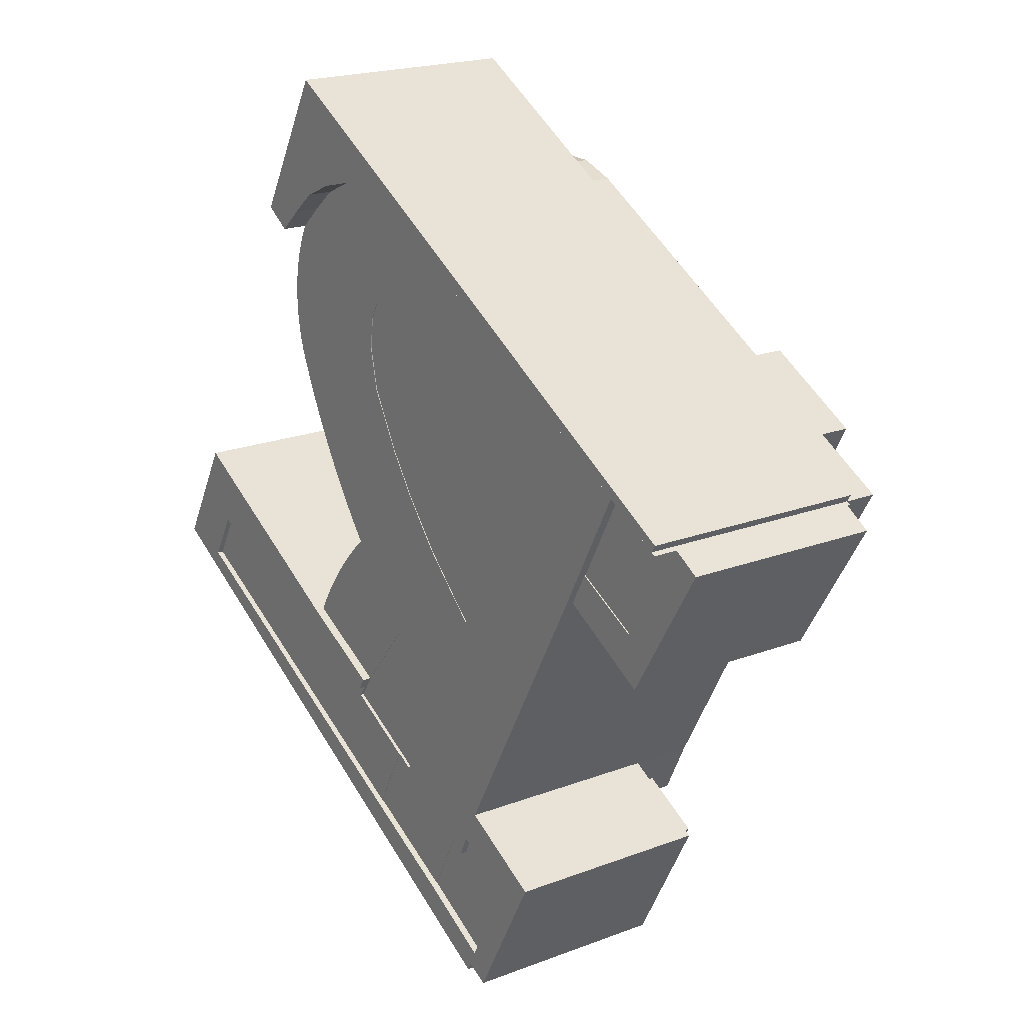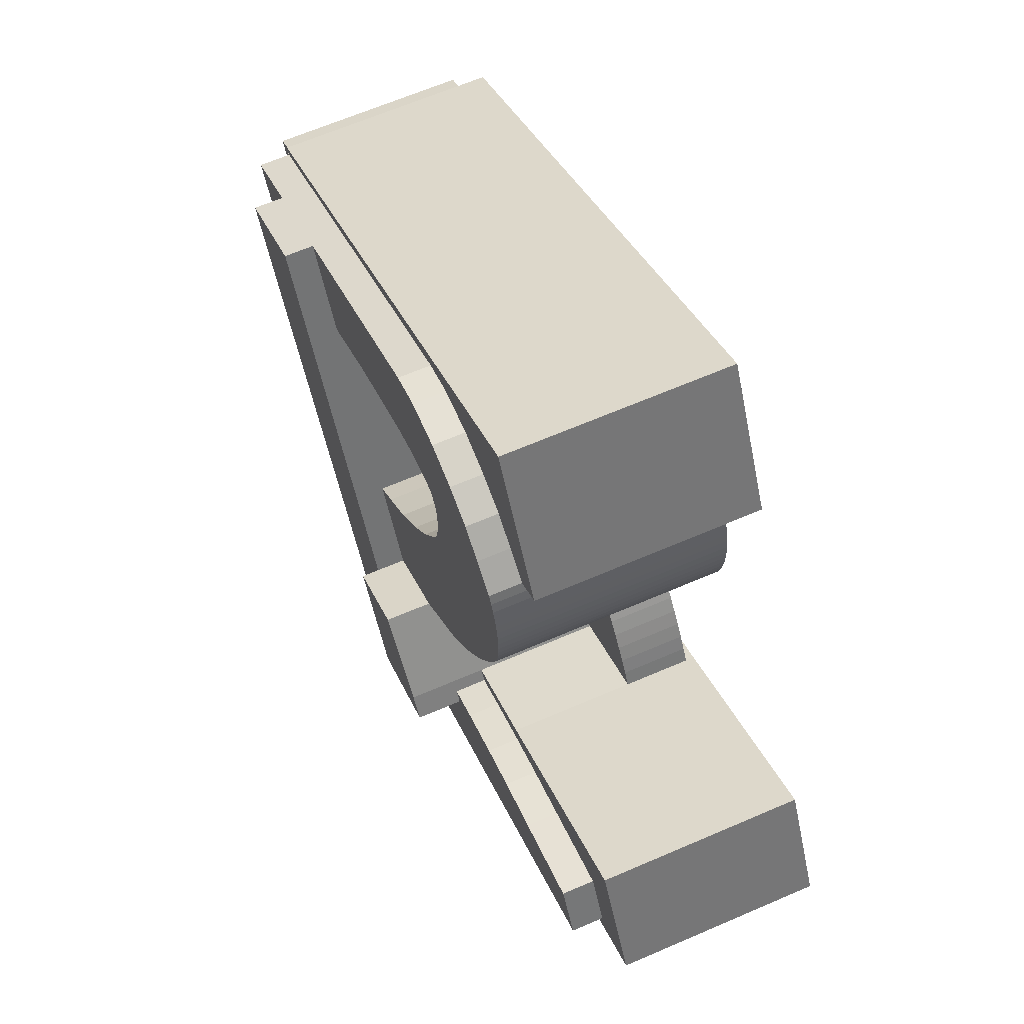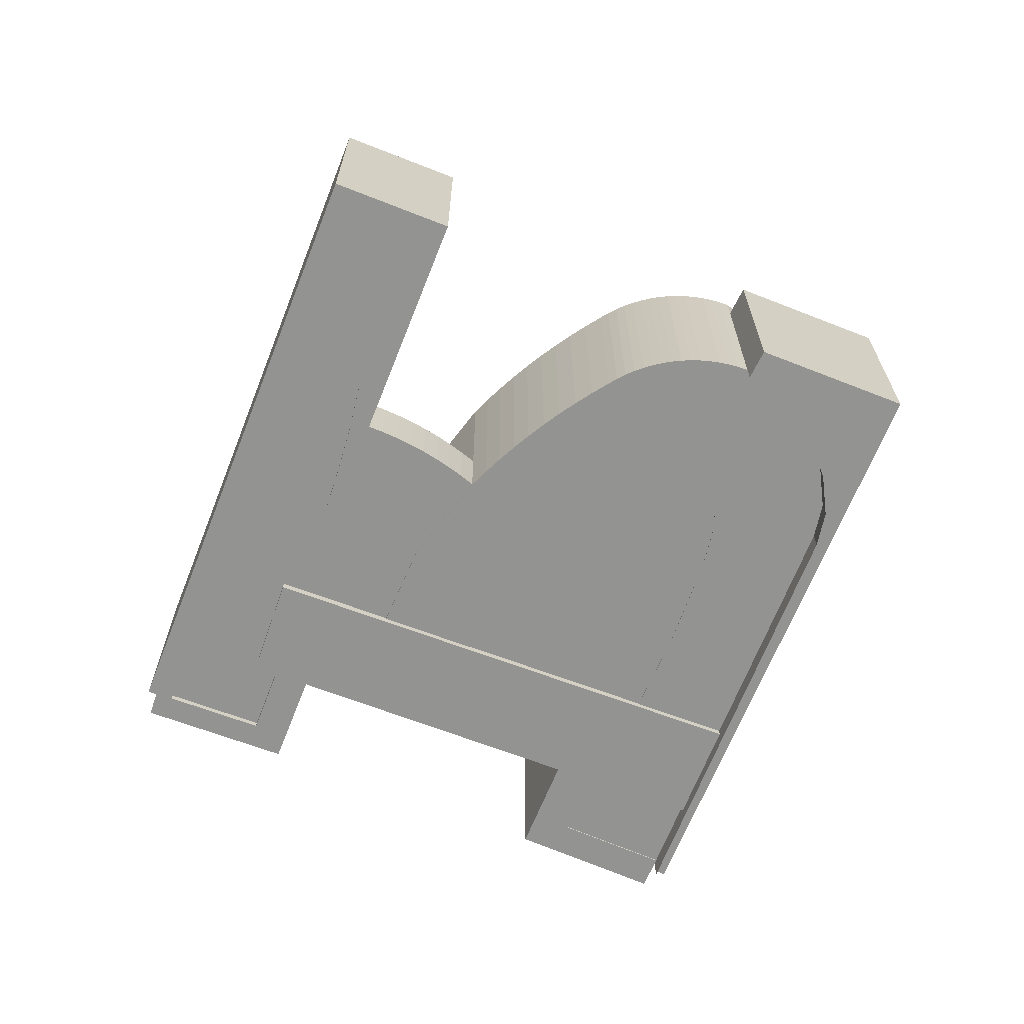
<metadata>
{"format":"obj","ext":"obj","renderer":"f3d","projection":"perspective","resolution":1024,"background":"white","views":[{"elev":20.0,"azim":54.9,"up":"+Z"},{"elev":65.1,"azim":-113.5,"up":"+Z"},{"elev":-66.7,"azim":-82.6,"up":"+Y"}]}
</metadata>
<code>
v  1.052 4.235e-17 -0.6916
v  0.6081 -6.726e-17 1.099
v  0 0 0
v  2.715 -3.003e-16 4.904
v  2.939 1.184e-16 -1.933
v  3.248 -3.591e-16 5.865
v  5.332 -5.893e-16 9.625
v  5.865 -6.483e-16 10.59
v  7.948 -8.785e-16 14.35
v  5.752 -3.655e-17 0.5969
v  8.554 -9.455e-16 15.44
v  9.644 -9.082e-16 14.83
v  12.05 -8.258e-16 13.49
v  8.601 -1.816e-16 2.966
v  12.33 -2.834e-16 4.629
v  13.08 -7.907e-16 12.91
v  16.65 -3.505e-16 5.724
v  21.57 -3.474e-16 5.673
v  25.5 -2.633e-16 4.301
v  65.06 9.878e-16 -16.13
v  69.42 1.2e-15 -19.6
v  69.85 1.216e-15 -19.86
v  68.76 1.114e-15 -18.2
v  69.88 1.153e-15 -18.82
v  13.33 2.78 -36.32
v  14.58 2.78 -52.92
v  21.51 2.78 -44.39
v  4.294 2.78 -47.64
v  11.99 2.78 -37.55
v  10.71 2.78 -38.84
v  9.484 2.78 -40.19
v  8.318 2.78 -41.59
v  7.214 2.78 -43.03
v  6.175 2.78 -44.53
v  5.2 2.78 -46.06
v  21.51 2.63 -44.39
v  11.89 2.63 -34.49
v  13.33 2.63 -36.32
v  10.51 2.63 -32.61
v  9.185 2.63 -30.69
v  7.92 2.63 -28.74
v  29.9 2.63 -49.44
v  6.714 2.63 -26.74
v  5.57 2.63 -24.71
v  4.488 2.63 -22.65
v  3.469 2.63 -20.56
v  2.515 2.63 -18.43
v  35.14 2.63 -39.63
v  2.054 2.63 -17.39
v  1.66 2.63 -16.31
v  1.335 2.63 -15.22
v  1.079 2.63 -14.11
v  0.8935 2.63 -12.98
v  0.7792 2.63 -11.84
v  0.7367 2.63 -10.7
v  0.7661 2.63 -9.561
v  0.8672 2.63 -8.423
v  32.22 2.63 -36.95
v  1.04 2.63 -7.294
v  28.1 2.63 -32.98
v  1.283 2.63 -6.178
v  1.596 2.63 -5.08
v  1.977 2.63 -4.003
v  2.425 2.63 -2.953
v  23.95 2.63 -28
v  20.83 2.63 -23.57
v  2.939 2.63 -1.933
v  17.38 2.63 -17.41
v  5.752 2.63 0.5968
v  16.43 2.63 -12.95
v  16.8 2.63 -9.467
v  8.601 2.63 2.966
v  17.77 2.63 -7.567
v  19.36 2.63 -7.247
v  12.33 2.63 4.629
v  22.84 2.63 -7.76
v  26.63 2.63 -9.135
v  16.65 2.63 5.724
v  31.89 2.63 -11.64
v  37.73 2.63 -14.57
v  21.57 2.63 5.673
v  45.92 2.63 -19.45
v  25.5 2.63 4.301
v  51.14 2.63 -9.668
v  62.78 2.75 -30.73
v  61.7 2.75 -15.42
v  55.6 2.75 -26.97
v  69.41 2.75 -19.62
v  69.85 2.62 -19.86
v  63.93 2.62 -36.25
v  72.74 2.62 -21.6
v  69.41 2.62 -19.62
v  62.78 2.62 -30.73
v  55.6 2.62 -26.97
v  59.94 2.62 -34.01
v  56.35 2.62 -32
v  53.72 2.62 -30.53
v  46.77 1.82 -65.91
v  36.24 1.82 -79.7
v  38.76 1.82 -80.96
v  42.36 1.82 -68.02
v  37.05 1.82 -77.96
v  43.38 1.82 -64.06
v  35.54 1.82 -64.33
v  39.76 1.82 -62.08
v  37.29 1.82 -60.73
v  14.58 1.82 -52.92
v  9.652 1.82 -52.29
v  13.74 1.82 -54.24
v  4.294 1.82 -47.64
v  3.961 1.82 -49.79
v  -1.14 1.82 -47.86
v  -18.1 1.82 -35.25
v  -7.109 1.82 -45.95
v  -16.72 1.82 -42.66
v  -24.75 1.82 -47.24
v  -25.84 1.82 -46.64
v  -25.23 1.82 -45.55
v  -23.01 1.82 -41.52
v  -19.2 1.82 -34.65
v  -22.13 1.82 -39.95
v  -19.59 1.82 -35.36
v  -19.9 1.82 -35.93
v  34.69 1.82 -80.03
v  35.79 1.82 -80.64
v  28.43 1.82 -73.2
v  31.08 1.82 -78.04
v  -16.26 1.82 -51.94
v  17.17 1.82 -67.34
v  -19.66 1.82 -47.93
v  -20.02 1.82 -49.86
v  -20.99 1.82 -49.33
v  17.17 2.52 -67.34
v  23.57 2.52 -61.28
v  21.02 2.52 -59.92
v  32.25 2.52 -65.65
v  28.43 2.52 -73.2
v  21.02 2.45 -59.92
v  -19.66 2.45 -47.93
v  17.17 2.45 -67.34
v  12.9 2.45 -55.55
v  13.74 2.45 -54.24
v  9.652 2.45 -52.29
v  3.961 2.45 -49.79
v  -1.14 2.45 -47.86
v  -7.109 2.45 -45.95
v  -16.72 2.45 -42.66
v  29.9 2.82 -49.44
v  12.9 2.82 -55.55
v  23.57 2.82 -61.28
v  14.58 2.82 -52.92
v  21.51 2.82 -44.39
v  45.92 2.71 -19.45
v  32.22 2.71 -36.95
v  35.14 2.71 -39.63
v  28.1 2.71 -32.98
v  23.95 2.71 -28
v  20.83 2.71 -23.57
v  37.73 2.71 -14.57
v  17.38 2.71 -17.41
v  31.89 2.71 -11.64
v  16.43 2.71 -12.95
v  26.63 2.71 -9.135
v  22.84 2.71 -7.76
v  16.8 2.71 -9.467
v  19.36 2.71 -7.247
v  17.77 2.71 -7.567
v  35.54 2.57 -64.33
v  37.05 2.57 -77.96
v  42.36 2.57 -68.02
v  34.38 2.57 -66.72
v  28.43 2.57 -73.2
v  32.25 2.57 -65.65
v  34.38 1.82 -66.72
v  51.14 1.82 -9.668
v  23.57 1.82 -61.28
v  53.72 1.82 -30.53
v  61.7 1.82 -15.42
v  69.88 24.34 -18.83
v  69.42 24.34 -19.6
v  69.85 24.34 -19.86
v  25.51 24.34 4.3
v  37.73 21.54 -14.57
v  45.92 21.54 -19.45
v  35.54 27.85 -64.33
v  42.36 27.85 -68.02
v  37.05 27.85 -77.96
v  28.43 27.85 -73.2
v  32.25 27.85 -65.65
v  34.38 27.85 -66.72
v  37.29 31.03 -60.73
v  34.38 31.03 -66.72
v  23.57 31.03 -61.28
v  13.33 10.21 -36.32
v  21.51 10.21 -44.39
v  14.58 10.21 -52.92
v  4.294 10.21 -47.64
v  5.201 10.21 -46.06
v  6.175 10.21 -44.53
v  7.215 10.21 -43.03
v  8.318 10.21 -41.59
v  9.484 10.21 -40.19
v  10.71 10.21 -38.84
v  11.99 10.21 -37.55
v  13.33 27.84 -36.32
v  21.51 27.84 -44.39
v  11.89 27.84 -34.49
v  10.51 27.84 -32.61
v  9.185 27.84 -30.7
v  7.92 27.84 -28.74
v  6.715 27.84 -26.75
v  5.571 27.84 -24.72
v  4.489 27.84 -22.65
v  3.47 27.84 -20.56
v  2.515 27.84 -18.43
v  2.055 27.84 -17.39
v  1.661 27.84 -16.32
v  1.335 27.84 -15.22
v  1.079 27.84 -14.11
v  20.83 27.84 -23.57
v  23.95 27.84 -28
v  28.1 27.84 -32.98
v  0.894 27.84 -12.98
v  0.7798 27.84 -11.84
v  0.7372 27.84 -10.7
v  0.7666 27.84 -9.561
v  0.8677 27.84 -8.424
v  1.04 27.84 -7.295
v  1.283 27.84 -6.179
v  1.596 27.84 -5.081
v  1.978 27.84 -4.004
v  2.426 27.84 -2.954
v  2.94 27.84 -1.934
v  5.752 27.84 0.596
v  8.601 27.84 2.965
v  12.33 27.84 4.628
v  16.65 27.84 5.723
v  21.57 27.84 5.672
v  25.51 27.84 4.3
v  51.14 27.84 -9.669
v  45.92 27.84 -19.45
v  37.73 27.84 -14.57
v  31.89 27.84 -11.64
v  51.14 31.03 -9.669
v  61.7 31.03 -15.42
v  53.72 31.03 -30.53
v  1.053 24.34 -0.6924
v  2.939 24.34 -1.934
v  0.00052 24.34 -0.0007697
v  0.6086 24.34 1.098
v  2.716 24.34 4.903
v  3.249 24.34 5.864
v  5.332 24.34 9.624
v  21.57 24.34 5.672
v  16.65 24.34 5.723
v  12.33 24.34 4.628
v  8.601 24.34 2.965
v  5.866 24.34 10.59
v  7.949 24.34 14.35
v  8.554 24.34 15.44
v  5.752 24.34 0.5961
v  26.63 27.84 -9.136
v  22.84 27.84 -7.761
v  19.36 27.84 -7.248
v  17.77 27.84 -7.568
v  16.8 27.84 -9.467
v  16.43 27.84 -12.95
v  17.38 27.84 -17.41
v  32.22 27.84 -36.96
v  35.14 27.84 -39.63
v  29.9 27.84 -49.44
v  69.41 27.81 -19.62
v  62.78 27.81 -30.73
v  55.6 27.81 -26.97
v  61.7 27.81 -15.42
v  69.41 24.02 -19.62
v  69.85 24.02 -19.86
v  72.74 24.02 -21.6
v  63.93 24.02 -36.25
v  59.94 24.02 -34.01
v  56.35 24.02 -32
v  53.72 24.02 -30.53
v  55.6 24.02 -26.97
v  62.78 24.02 -30.73
v  28.43 24.29 -73.2
v  37.05 24.29 -77.96
v  42.36 24.29 -68.02
v  35.54 24.29 -64.33
v  37.29 24.29 -60.73
v  39.76 24.29 -62.08
v  43.38 24.29 -64.06
v  46.77 24.29 -65.91
v  38.76 24.29 -80.96
v  36.24 24.29 -79.71
v  35.79 24.29 -80.64
v  34.69 24.29 -80.03
v  31.08 24.29 -78.04
v  -16.26 24.29 -51.94
v  -20.02 24.29 -49.86
v  -20.99 24.29 -49.33
v  -24.74 24.29 -47.24
v  -25.84 24.29 -46.64
v  -25.23 24.29 -45.55
v  -23 24.29 -41.52
v  -22.13 24.29 -39.95
v  -19.9 24.29 -35.93
v  -19.59 24.29 -35.36
v  -19.2 24.29 -34.65
v  -18.1 24.29 -35.26
v  4.295 24.29 -47.64
v  14.58 24.29 -52.92
v  13.74 24.29 -54.24
v  9.652 24.29 -52.29
v  3.962 24.29 -49.79
v  -1.139 24.29 -47.86
v  -7.108 24.29 -45.95
v  -16.72 24.29 -42.66
v  -19.66 24.29 -47.93
v  17.17 24.29 -67.34
v  21.02 29.85 -59.92
v  17.17 29.85 -67.34
v  23.57 29.85 -61.28
v  32.25 29.85 -65.65
v  28.43 29.85 -73.2
v  21.02 27.85 -59.92
v  17.17 27.85 -67.34
v  -19.66 27.85 -47.93
v  -16.72 27.85 -42.66
v  -7.108 27.85 -45.95
v  -1.139 27.85 -47.86
v  3.962 27.85 -49.79
v  9.652 27.85 -52.29
v  13.74 27.85 -54.24
v  12.9 27.85 -55.56
v  29.9 32.98 -49.44
v  23.57 32.98 -61.28
v  12.9 32.98 -55.56
v  14.58 32.98 -52.92
v  21.51 32.98 -44.39
v  35.14 21.54 -39.63
v  32.22 21.54 -36.96
v  28.1 21.54 -32.98
v  23.95 21.54 -28
v  20.83 21.54 -23.57
v  17.38 21.54 -17.41
v  16.43 21.54 -12.95
v  16.8 21.54 -9.467
v  17.77 21.54 -7.568
v  19.36 21.54 -7.248
v  22.84 21.54 -7.76
v  26.63 21.54 -9.135
v  31.89 21.54 -11.64
v  9.645 24.34 14.83
v  12.05 24.34 13.48
v  13.08 24.34 12.91
v  65.06 24.34 -16.13
v  68.76 24.34 -18.2
g defaultobject
f 1 2 3
f 2 1 4
f 4 1 5
f 4 5 6
f 6 5 7
f 7 5 8
f 8 5 9
f 9 5 10
f 9 10 11
f 11 10 12
f 12 10 13
f 13 10 14
f 13 14 15
f 13 15 16
f 16 15 17
f 16 17 18
f 16 18 19
f 16 19 20
f 20 19 21
f 21 19 22
f 20 21 23
f 24 23 21
f 25 26 27
f 26 25 28
f 28 25 29
f 28 29 30
f 28 30 31
f 28 31 32
f 28 32 33
f 28 33 34
f 28 34 35
f 36 37 38
f 37 36 39
f 39 36 40
f 40 36 41
f 41 36 42
f 41 42 43
f 43 42 44
f 44 42 45
f 45 42 46
f 46 42 47
f 47 42 48
f 47 48 49
f 49 48 50
f 50 48 51
f 51 48 52
f 52 48 53
f 53 48 54
f 54 48 55
f 55 48 56
f 56 48 57
f 57 48 58
f 57 58 59
f 59 58 60
f 59 60 61
f 61 60 62
f 62 60 63
f 60 64 63
f 64 60 65
f 64 65 66
f 64 66 67
f 67 66 68
f 67 68 69
f 69 68 70
f 69 70 71
f 69 71 72
f 72 71 73
f 72 73 74
f 72 74 75
f 75 74 76
f 75 76 77
f 75 77 78
f 78 77 79
f 78 79 80
f 78 80 81
f 81 80 82
f 81 82 83
f 83 82 84
f 85 86 87
f 86 85 88
f 89 90 91
f 90 89 92
f 90 92 93
f 90 93 94
f 90 94 95
f 95 94 96
f 96 94 97
f 98 99 100
f 98 101 102
f 101 98 103
f 101 103 104
f 104 103 105
f 104 105 106
f 107 108 109
f 108 107 110
f 108 110 111
f 111 110 112
f 112 110 113
f 112 113 114
f 114 113 115
f 115 113 116
f 116 113 117
f 117 113 118
f 118 113 119
f 119 113 120
f 119 120 121
f 121 120 122
f 121 122 123
f 99 124 125
f 124 99 102
f 102 99 98
f 124 102 126
f 124 126 127
f 127 126 128
f 128 126 129
f 128 129 130
f 128 130 131
f 131 130 132
f 132 130 115
f 132 115 116
f 133 134 135
f 134 133 136
f 136 133 137
f 138 139 140
f 139 138 141
f 139 141 142
f 139 142 143
f 139 143 144
f 139 144 145
f 139 145 146
f 139 146 147
f 148 149 150
f 149 148 151
f 151 148 152
f 153 154 155
f 154 153 156
f 156 153 157
f 157 153 158
f 158 153 159
f 158 159 160
f 160 159 161
f 160 161 162
f 162 161 163
f 162 163 164
f 162 164 165
f 165 164 166
f 165 166 167
f 168 169 170
f 169 168 171
f 169 171 172
f 172 171 173
f 174 175 176
f 175 174 106
f 175 106 177
f 175 177 178
f 21 179 24
f 179 21 180
f 22 180 21
f 180 22 181
f 182 22 19
f 22 182 181
f 153 183 159
f 183 153 184
f 170 185 168
f 185 170 186
f 169 186 170
f 186 169 187
f 188 169 172
f 169 188 187
f 189 172 173
f 172 189 188
f 171 189 173
f 189 171 190
f 185 171 168
f 171 185 190
f 174 191 106
f 191 174 192
f 193 174 176
f 174 193 192
f 27 194 25
f 194 27 195
f 26 195 27
f 195 26 196
f 197 26 28
f 26 197 196
f 198 28 35
f 28 198 197
f 199 35 34
f 35 199 198
f 200 34 33
f 34 200 199
f 201 33 32
f 33 201 200
f 202 32 31
f 32 202 201
f 203 31 30
f 31 203 202
f 204 30 29
f 30 204 203
f 194 29 25
f 29 194 204
f 205 36 38
f 36 205 206
f 207 38 37
f 38 207 205
f 208 37 39
f 37 208 207
f 209 39 40
f 39 209 208
f 210 40 41
f 40 210 209
f 211 41 43
f 41 211 210
f 212 43 44
f 43 212 211
f 213 44 45
f 44 213 212
f 214 45 46
f 45 214 213
f 215 46 47
f 46 215 214
f 216 47 49
f 47 216 215
f 217 49 50
f 49 217 216
f 218 50 51
f 50 218 217
f 219 51 52
f 51 219 218
f 65 220 66
f 220 65 221
f 60 221 65
f 221 60 222
f 223 52 53
f 52 223 219
f 224 53 54
f 53 224 223
f 225 54 55
f 54 225 224
f 226 55 56
f 55 226 225
f 227 56 57
f 56 227 226
f 228 57 59
f 57 228 227
f 229 59 61
f 59 229 228
f 230 61 62
f 61 230 229
f 231 62 63
f 62 231 230
f 232 63 64
f 63 232 231
f 233 64 67
f 64 233 232
f 234 67 69
f 67 234 233
f 235 69 72
f 69 235 234
f 75 235 72
f 235 75 236
f 78 236 75
f 236 78 237
f 81 237 78
f 237 81 238
f 83 238 81
f 238 83 239
f 84 239 83
f 239 84 240
f 82 240 84
f 240 82 241
f 242 82 80
f 82 242 241
f 243 80 79
f 80 243 242
f 244 176 175
f 176 244 193
f 178 244 175
f 244 178 245
f 177 245 178
f 245 177 246
f 106 246 177
f 246 106 191
f 247 5 1
f 5 247 248
f 249 1 3
f 1 249 247
f 250 3 2
f 3 250 249
f 251 2 4
f 2 251 250
f 252 4 6
f 4 252 251
f 253 6 7
f 6 253 252
f 254 19 18
f 19 254 182
f 255 18 17
f 18 255 254
f 256 17 15
f 17 256 255
f 257 15 14
f 15 257 256
f 258 7 8
f 7 258 253
f 259 8 9
f 8 259 258
f 260 9 11
f 9 260 259
f 10 257 14
f 257 10 261
f 5 261 10
f 261 5 248
f 262 79 77
f 79 262 243
f 263 77 76
f 77 263 262
f 264 76 74
f 76 264 263
f 265 74 73
f 74 265 264
f 71 265 73
f 265 71 266
f 70 266 71
f 266 70 267
f 68 267 70
f 267 68 268
f 66 268 68
f 268 66 220
f 58 222 60
f 222 58 269
f 48 269 58
f 269 48 270
f 42 270 48
f 270 42 271
f 206 42 36
f 42 206 271
f 85 272 88
f 272 85 273
f 274 85 87
f 85 274 273
f 275 87 86
f 87 275 274
f 88 275 86
f 275 88 272
f 89 276 92
f 276 89 277
f 91 277 89
f 277 91 278
f 90 278 91
f 278 90 279
f 280 90 95
f 90 280 279
f 281 95 96
f 95 281 280
f 282 96 97
f 96 282 281
f 283 97 94
f 97 283 282
f 93 283 94
f 283 93 284
f 276 93 92
f 93 276 284
f 102 285 126
f 285 102 286
f 287 102 101
f 102 287 286
f 288 101 104
f 101 288 287
f 289 104 106
f 104 289 288
f 105 289 106
f 289 105 290
f 103 290 105
f 290 103 291
f 98 291 103
f 291 98 292
f 100 292 98
f 292 100 293
f 294 100 99
f 100 294 293
f 125 294 99
f 294 125 295
f 296 125 124
f 125 296 295
f 297 124 127
f 124 297 296
f 298 127 128
f 127 298 297
f 299 128 131
f 128 299 298
f 300 131 132
f 131 300 299
f 301 132 116
f 132 301 300
f 302 116 117
f 116 302 301
f 303 117 118
f 117 303 302
f 304 118 119
f 118 304 303
f 305 119 121
f 119 305 304
f 306 121 123
f 121 306 305
f 307 123 122
f 123 307 306
f 308 122 120
f 122 308 307
f 113 308 120
f 308 113 309
f 110 309 113
f 309 110 310
f 107 310 110
f 310 107 311
f 109 311 107
f 311 109 312
f 313 109 108
f 109 313 312
f 314 108 111
f 108 314 313
f 315 111 112
f 111 315 314
f 316 112 114
f 112 316 315
f 317 114 115
f 114 317 316
f 130 317 115
f 317 130 318
f 129 318 130
f 318 129 319
f 126 319 129
f 319 126 285
f 320 133 135
f 133 320 321
f 134 320 135
f 320 134 322
f 136 322 134
f 322 136 323
f 137 323 136
f 323 137 324
f 321 137 133
f 137 321 324
f 140 325 138
f 325 140 326
f 327 140 139
f 140 327 326
f 328 139 147
f 139 328 327
f 146 328 147
f 328 146 329
f 145 329 146
f 329 145 330
f 144 330 145
f 330 144 331
f 143 331 144
f 331 143 332
f 142 332 143
f 332 142 333
f 141 333 142
f 333 141 334
f 138 334 141
f 334 138 325
f 150 335 148
f 335 150 336
f 337 150 149
f 150 337 336
f 338 149 151
f 149 338 337
f 339 151 152
f 151 339 338
f 148 339 152
f 339 148 335
f 155 184 153
f 184 155 340
f 341 155 154
f 155 341 340
f 342 154 156
f 154 342 341
f 343 156 157
f 156 343 342
f 344 157 158
f 157 344 343
f 345 158 160
f 158 345 344
f 346 160 162
f 160 346 345
f 347 162 165
f 162 347 346
f 348 165 167
f 165 348 347
f 166 348 167
f 348 166 349
f 164 349 166
f 349 164 350
f 163 350 164
f 350 163 351
f 161 351 163
f 351 161 352
f 159 352 161
f 352 159 183
f 12 260 11
f 260 12 353
f 13 353 12
f 353 13 354
f 16 354 13
f 354 16 355
f 20 355 16
f 355 20 356
f 23 356 20
f 356 23 357
f 24 357 23
f 357 24 179
f 273 275 272
f 275 273 274
f 277 284 276
f 284 277 278
f 284 278 279
f 284 279 281
f 284 281 282
f 281 279 280
f 282 283 284
f 309 307 308
f 307 309 306
f 306 309 305
f 305 309 310
f 305 310 317
f 305 317 304
f 304 317 303
f 303 317 302
f 317 310 316
f 316 310 315
f 315 310 314
f 314 310 311
f 314 311 313
f 313 311 312
f 290 288 289
f 288 290 287
f 287 290 291
f 287 291 292
f 287 292 286
f 286 292 293
f 286 293 294
f 286 294 296
f 295 296 294
f 317 301 302
f 301 317 318
f 301 318 300
f 300 318 319
f 300 319 299
f 299 319 298
f 298 319 297
f 297 319 285
f 297 285 286
f 297 286 296
f 320 324 321
f 324 320 322
f 324 322 323
f 326 334 325
f 334 326 327
f 334 327 332
f 332 327 331
f 331 327 330
f 330 327 329
f 329 327 328
f 332 333 334
f 336 339 335
f 339 336 338
f 338 336 337
f 340 183 184
f 183 340 352
f 352 340 351
f 351 340 341
f 351 341 342
f 351 342 350
f 350 342 343
f 350 343 349
f 349 343 344
f 349 344 348
f 348 344 345
f 348 345 347
f 347 345 346
f 186 190 185
f 190 188 189
f 188 190 186
f 188 186 187
f 246 244 245
f 244 246 191
f 244 191 193
f 193 191 192
f 247 261 248
f 261 247 249
f 261 249 250
f 261 250 251
f 261 251 257
f 257 251 256
f 256 251 252
f 256 252 253
f 256 253 255
f 255 253 254
f 254 253 258
f 182 180 181
f 180 182 179
f 179 182 357
f 357 182 356
f 356 182 355
f 355 182 254
f 355 254 258
f 355 258 259
f 355 259 260
f 355 260 353
f 355 353 354
f 195 204 194
f 204 195 196
f 204 196 203
f 203 196 202
f 202 196 201
f 201 196 200
f 200 196 199
f 199 196 198
f 198 196 197
f 206 270 271
f 270 206 269
f 269 206 205
f 269 205 222
f 222 205 221
f 221 205 207
f 221 207 220
f 220 207 208
f 220 208 209
f 220 209 268
f 268 209 210
f 268 210 211
f 268 211 212
f 268 212 267
f 267 212 213
f 267 213 214
f 267 214 266
f 266 214 215
f 266 215 265
f 265 215 216
f 242 240 241
f 240 242 239
f 239 242 243
f 239 243 262
f 239 262 263
f 239 263 264
f 239 264 265
f 239 265 216
f 239 216 217
f 239 217 218
f 239 218 219
f 239 219 223
f 239 223 224
f 239 224 225
f 239 225 238
f 238 225 226
f 238 226 227
f 238 227 228
f 238 228 237
f 237 228 229
f 237 229 230
f 237 230 231
f 237 231 232
f 237 232 236
f 236 232 233
f 236 233 234
f 236 234 235

</code>
